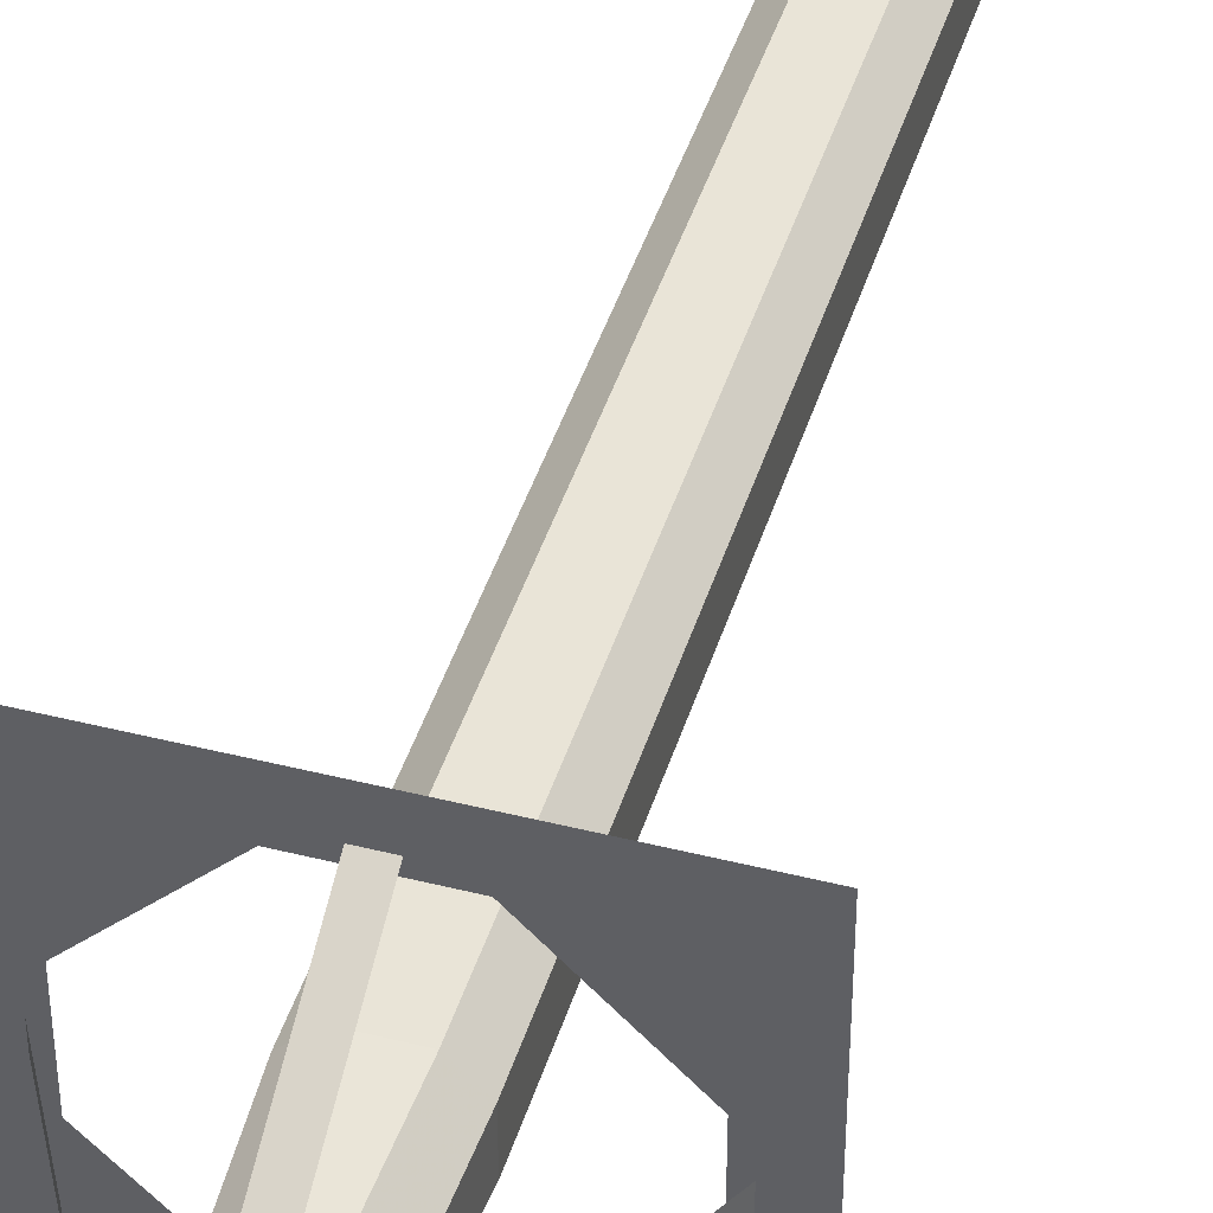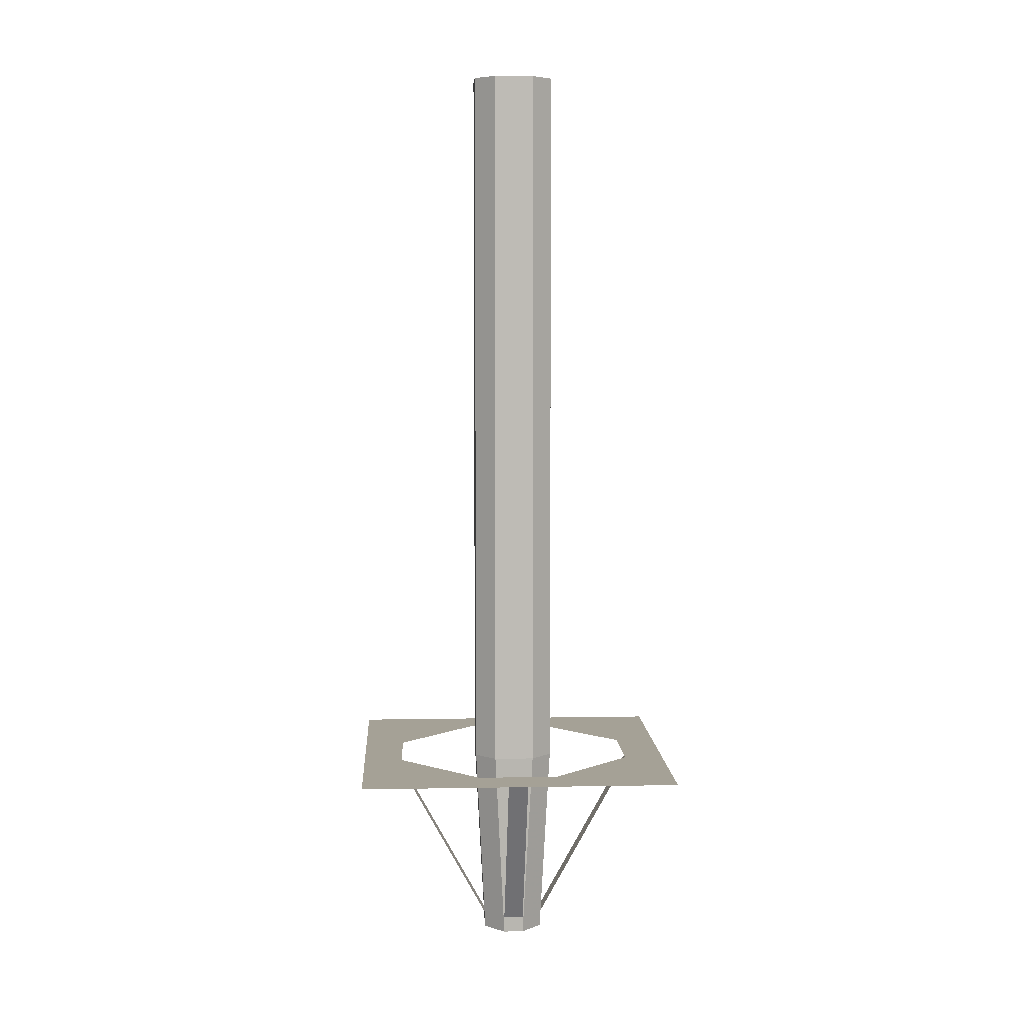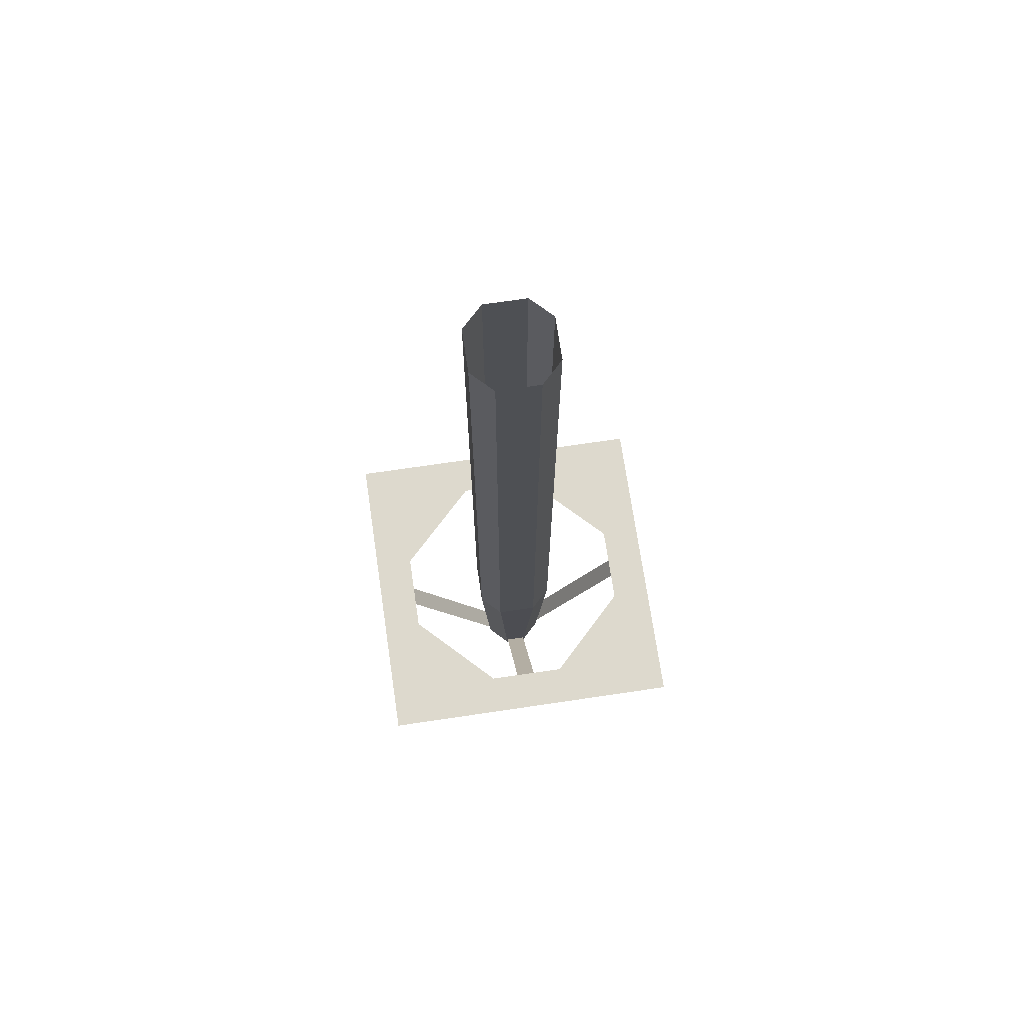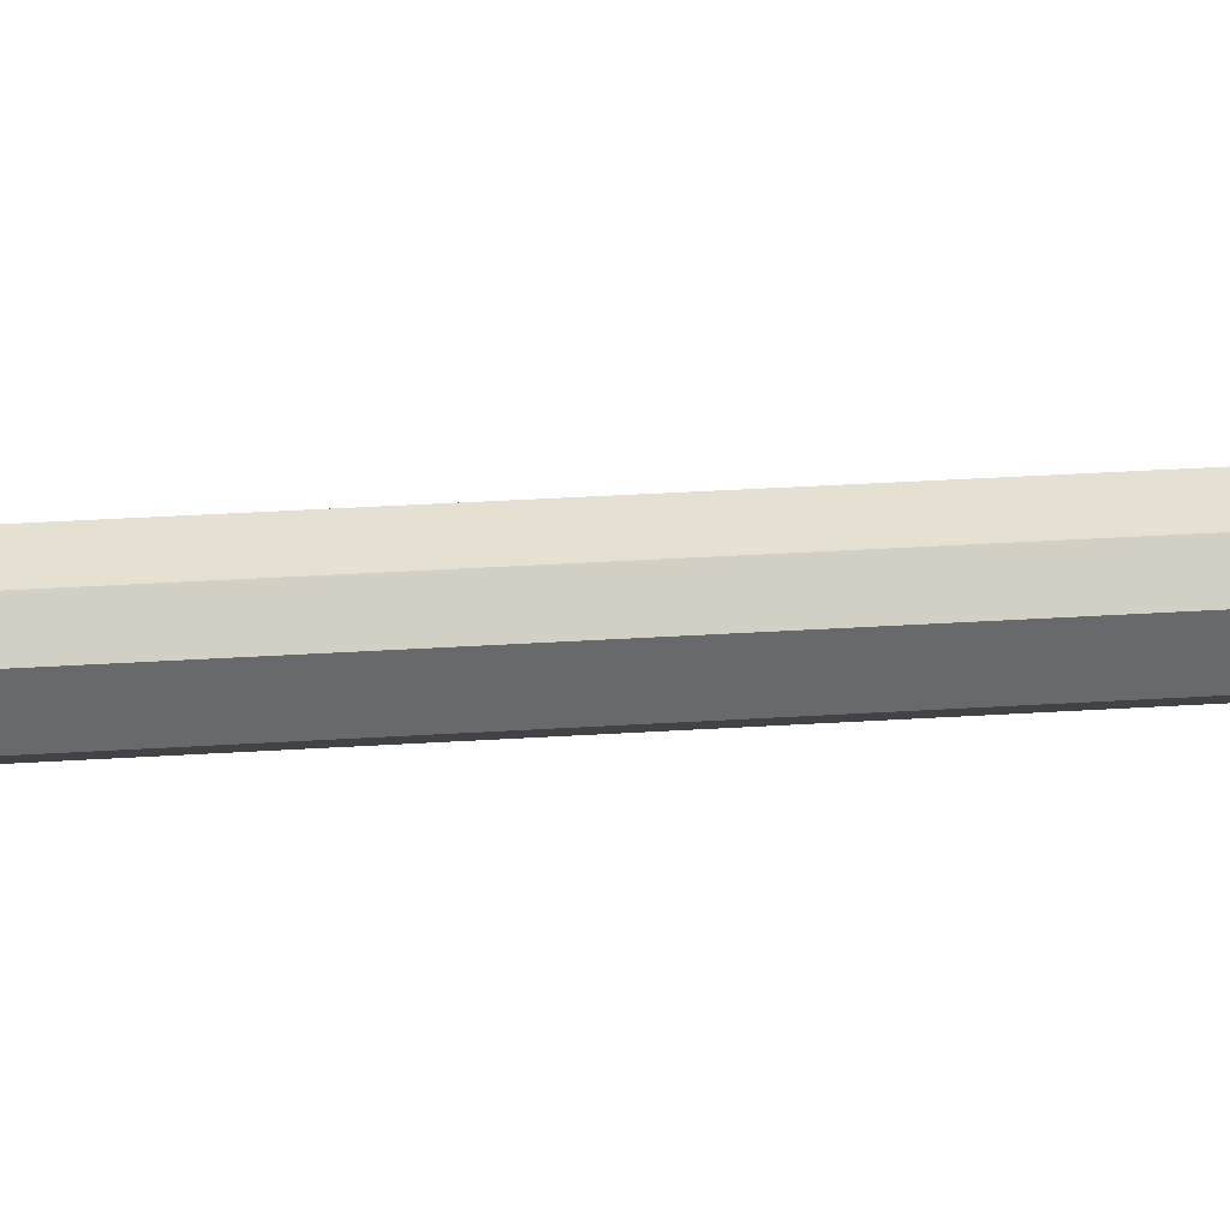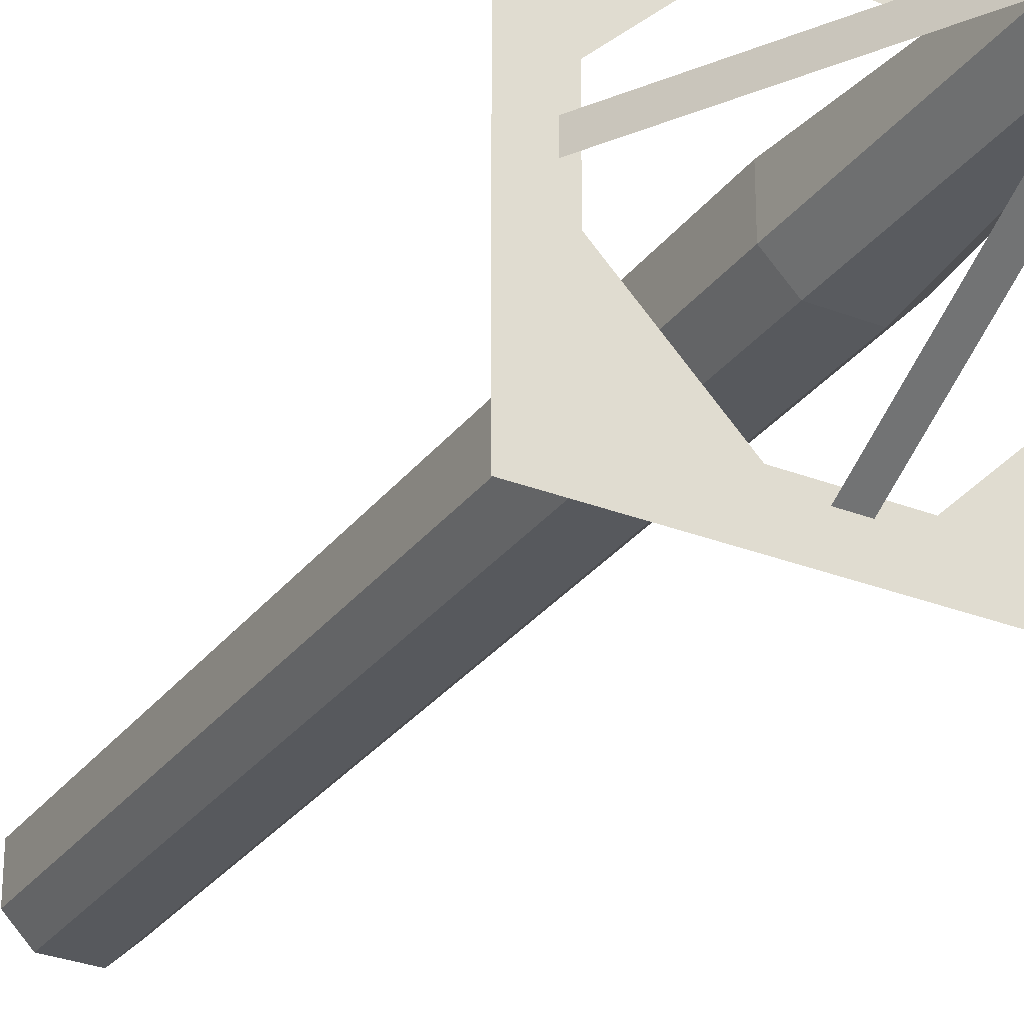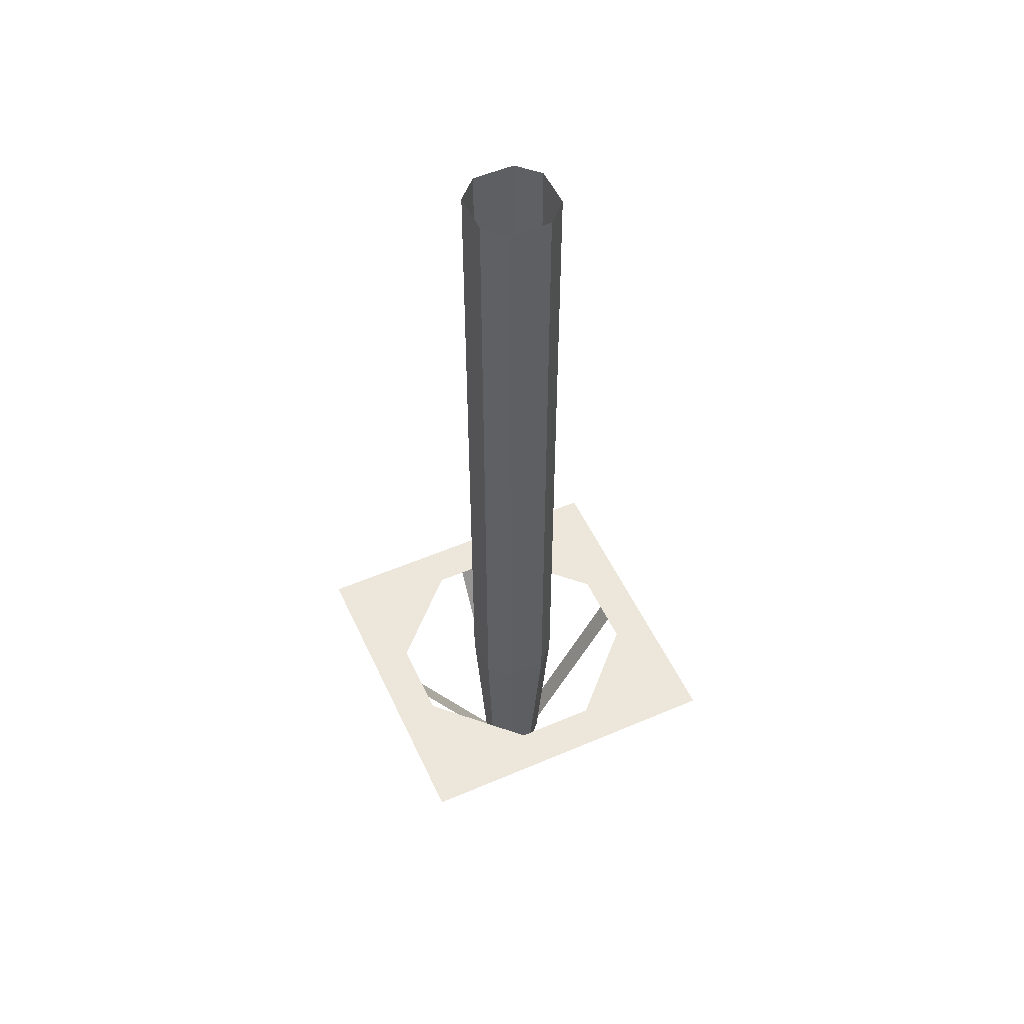
<metadata>
{"format":"obj","ext":"obj","renderer":"f3d","projection":"perspective","resolution":1024,"background":"white","views":[{"elev":43.4,"azim":16.6,"up":"+Z"},{"elev":6.1,"azim":86.9,"up":"+Y"},{"elev":72.0,"azim":81.6,"up":"+Y"},{"elev":37.7,"azim":85.5,"up":"+Z"},{"elev":-29.7,"azim":-29.9,"up":"+Z"},{"elev":53.1,"azim":-24.6,"up":"+Y"}]}
</metadata>
<code>
o object/tent/base
v 64 -288 64
v 16 -288 48
v 48 -288 16
v 48 -288 -16
v 64 -288 -64
v 16 -288 -48
v -16 -288 -48
v -64 -288 -64
v -48 -288 -16
v -48 -288 16
v -64 -288 64
v -16 -288 48
v -4 -366 12
v -12 -366 4
v -12 -366 -4
v -4 -366 -12
v 4 -366 -12
v 12 -366 -4
v 12 -366 4
v 4 -366 12
v 8 -288 16
v -8 -288 16
v -16 -288 8
v -16 -288 -8
v -8 -288 -16
v 8 -288 -16
v 16 -288 -8
v 16 -288 8
v 16 0 8
v 8 0 16
v -8 0 16
v -16 0 8
v -16 0 -8
v -8 0 -16
v 8 0 -16
v 16 0 -8
v 12 -360 4
v 12 -360 -4
v 52 -288 -4
v 52 -288 4
v 4 -360 -12
v -4 -360 -12
v -4 -288 -52
v 4 -288 -52
v -12 -360 -4
v -12 -360 4
v -52 -288 4
v -52 -288 -4
v -4 -360 12
v 4 -360 12
v 4 -288 52
v -4 -288 52
f 1 2 3
f 1 3 4
f 1 4 5
f 5 4 6
f 5 6 7
f 5 7 8
f 8 7 9
f 8 9 10
f 8 10 11
f 11 10 12
f 11 12 2
f 11 2 1
f 13 14 15
f 13 15 16
f 13 16 17
f 13 17 18
f 13 18 19
f 13 19 20
f 13 20 21
f 13 21 22
f 13 22 14
f 14 22 23
f 14 23 15
f 15 23 24
f 15 24 16
f 16 24 25
f 16 25 17
f 17 25 26
f 17 26 18
f 18 26 27
f 18 27 19
f 19 27 28
f 19 28 20
f 20 28 21
f 21 28 29
f 21 29 30
f 21 30 22
f 22 30 31
f 22 31 23
f 23 31 32
f 23 32 24
f 24 32 33
f 24 33 25
f 25 33 34
f 25 34 26
f 26 34 35
f 26 35 27
f 27 35 36
f 27 36 28
f 28 36 29
f 37 38 39
f 37 39 40
f 41 42 43
f 41 43 44
f 45 46 47
f 45 47 48
f 49 50 51
f 49 51 52

</code>
